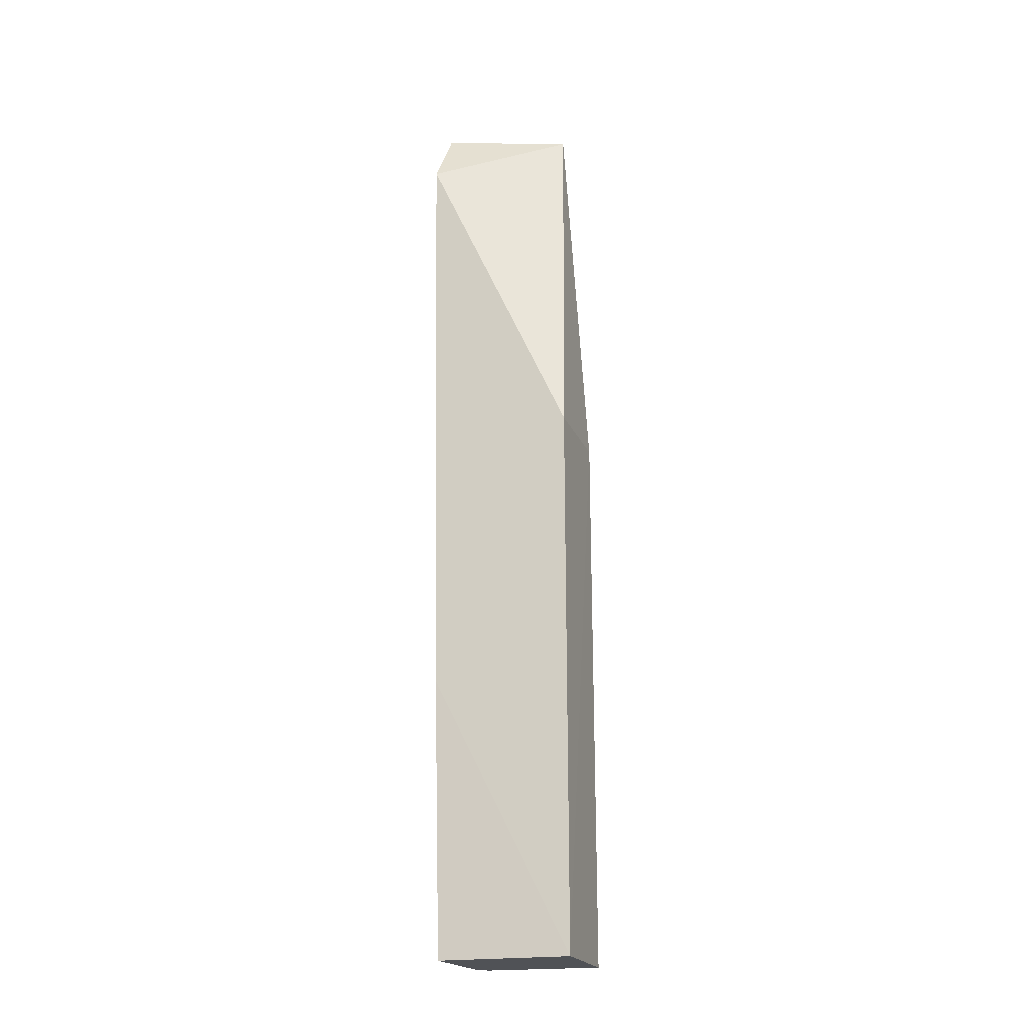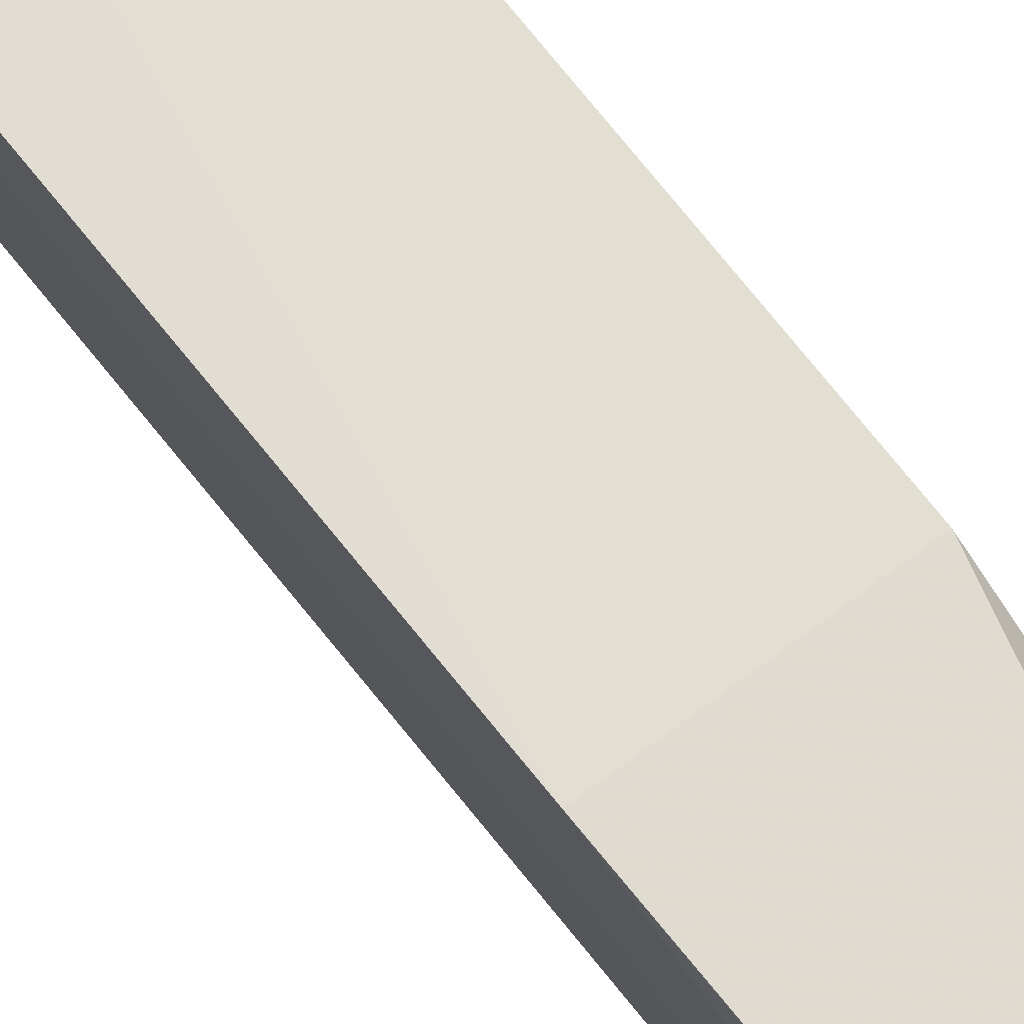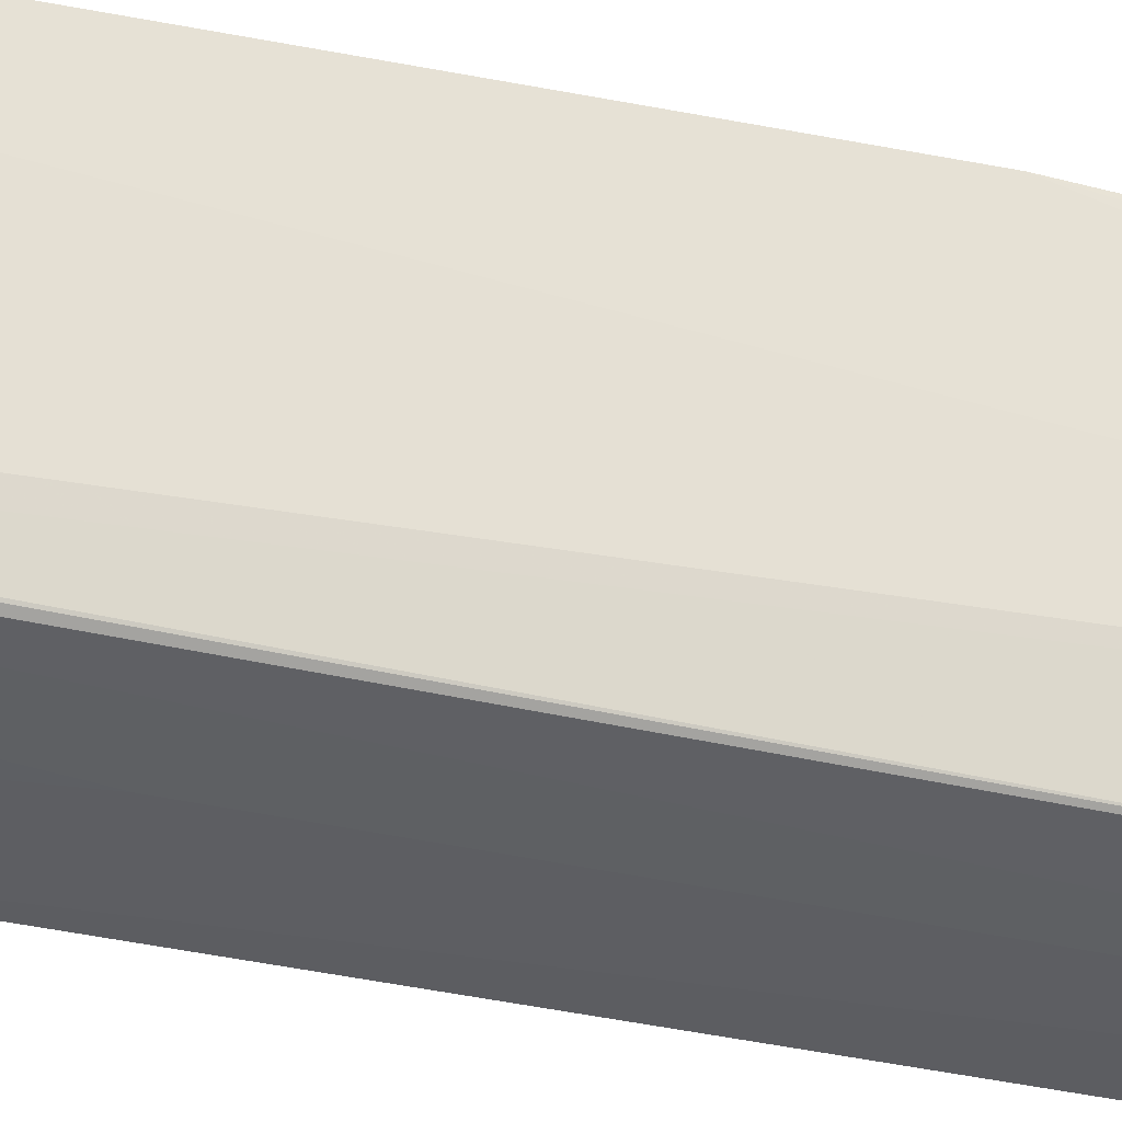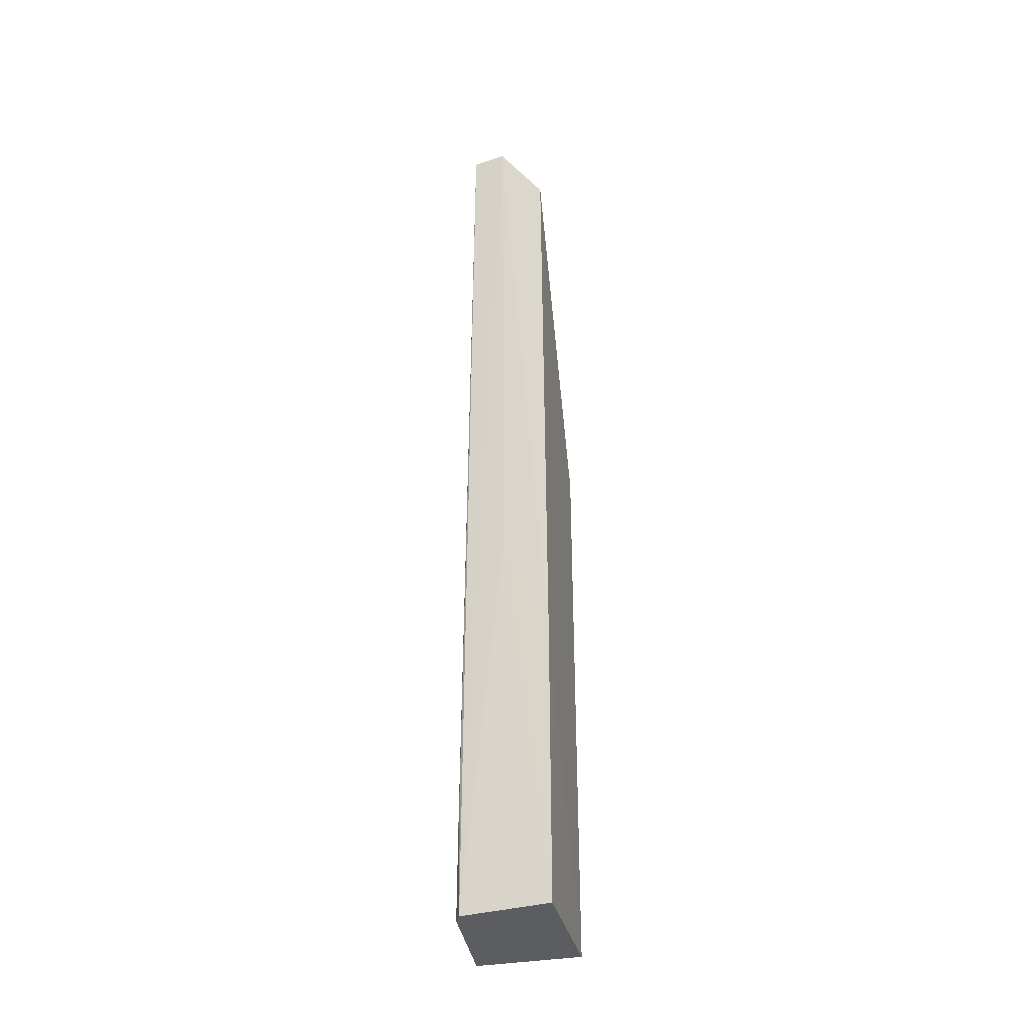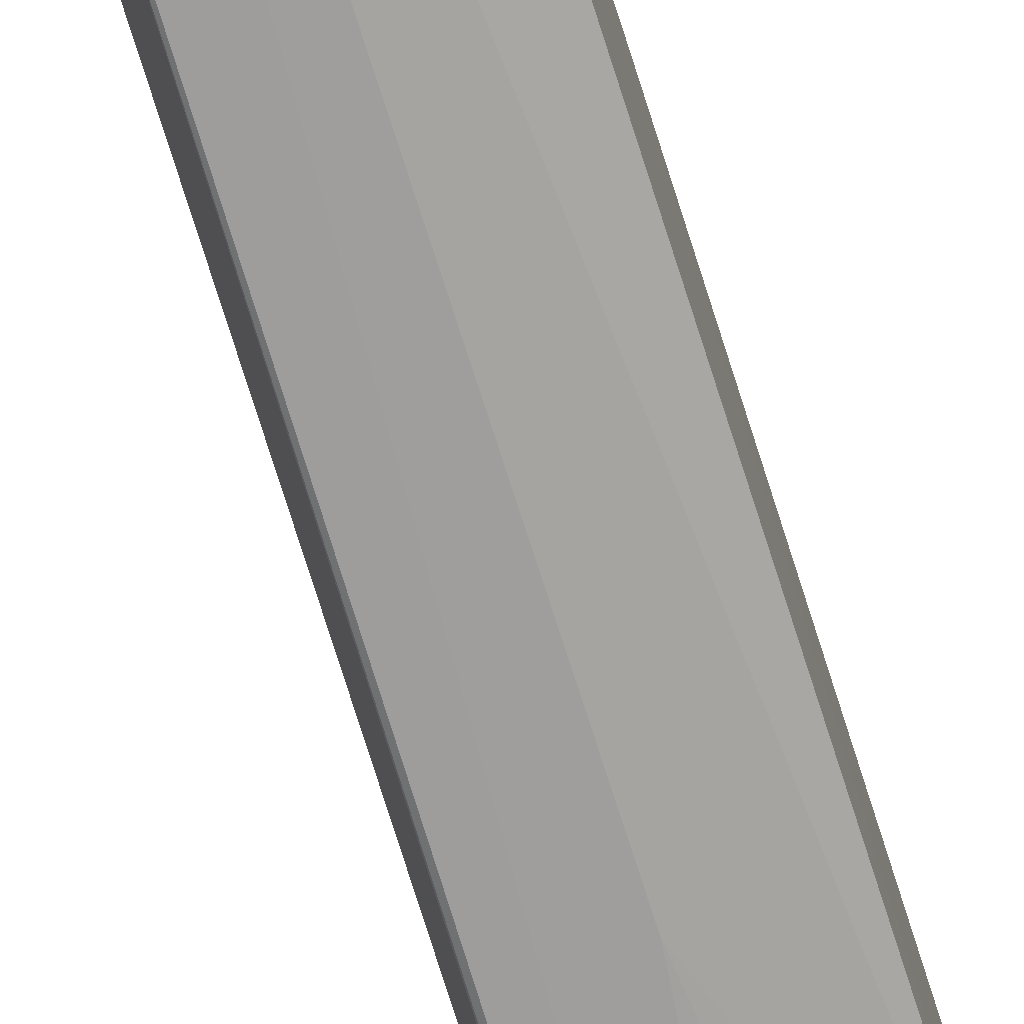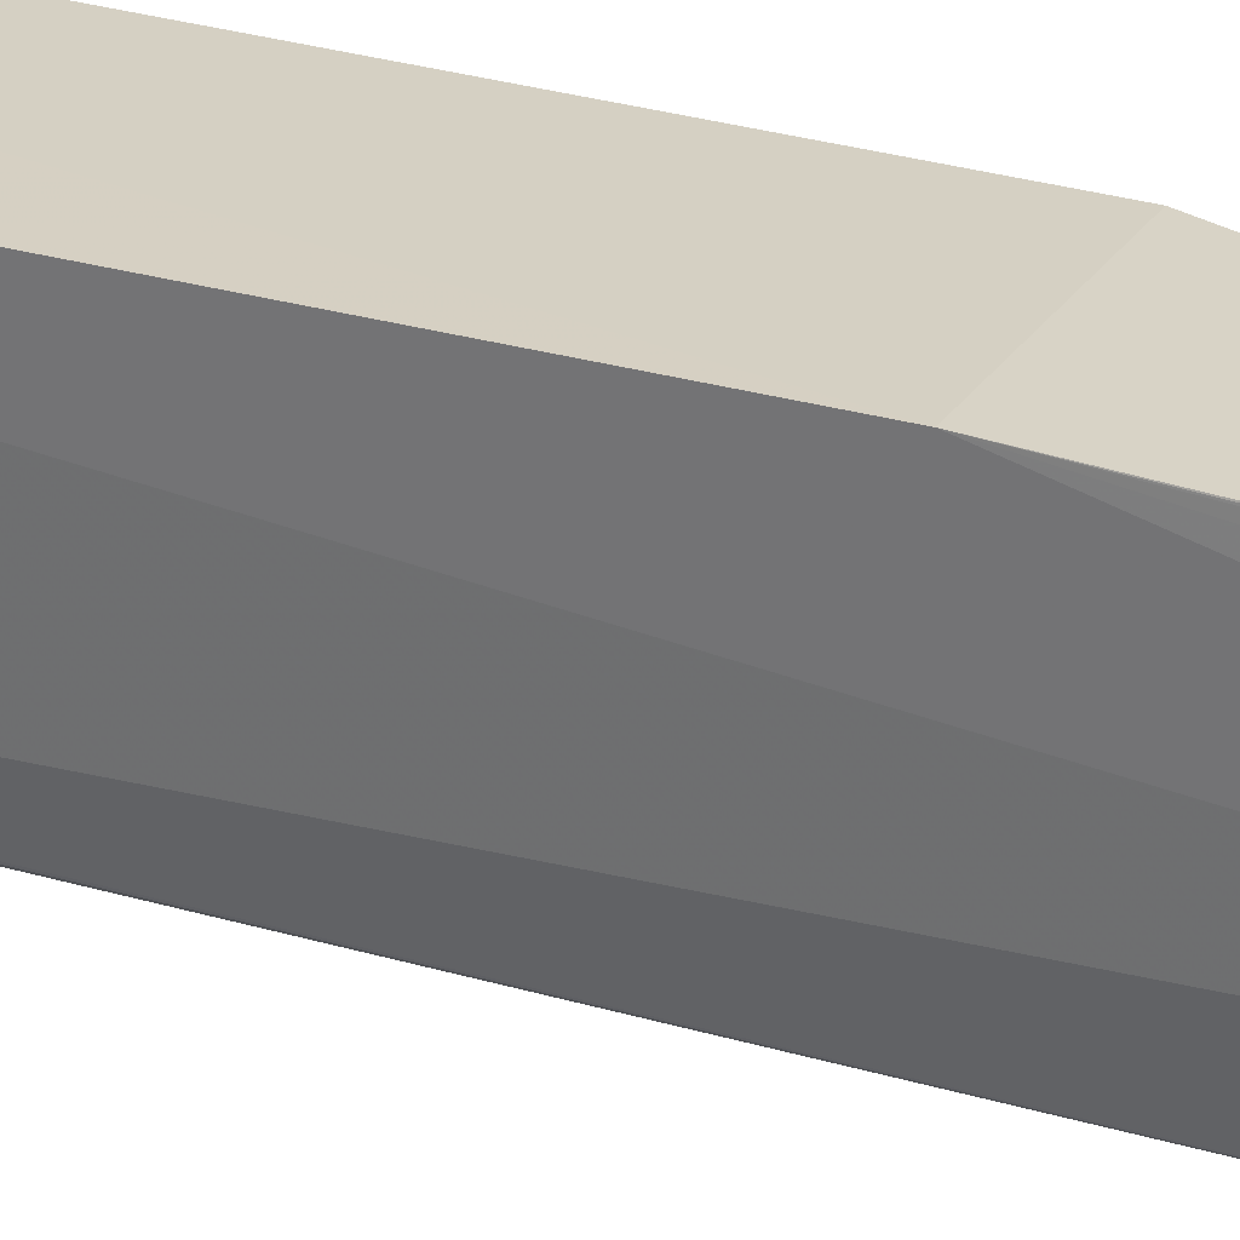
<metadata>
{"format":"obj","ext":"obj","renderer":"f3d","projection":"perspective","resolution":1024,"background":"white","views":[{"elev":-20.8,"azim":107.7,"up":"+Z"},{"elev":68.3,"azim":-37.6,"up":"+Y"},{"elev":-33.6,"azim":-105.9,"up":"+Y"},{"elev":-35.5,"azim":13.4,"up":"+Z"},{"elev":-76.7,"azim":17.7,"up":"+Y"},{"elev":26.5,"azim":-65.1,"up":"+Y"}]}
</metadata>
<code>
v -0.106 -0.01805 0.1973
v -0.0907 -0.03927 0.1853
v -0.09098 -0.0143 0.1306
v -0.1083 -0.0143 0.03702
v -0.1043 -0.03805 0.197
v -0.09088 -0.03664 0.03705
v -0.1077 -0.01421 0.1306
v -0.09853 -0.03908 0.1971
v -0.0906 -0.03769 0.08399
v -0.09098 -0.0143 0.03702
v -0.1058 -0.03489 0.037
v -0.1065 -0.02944 0.189
v -0.1067 -0.03313 0.03696
v -0.09838 -0.03735 0.1034
v -0.1065 -0.01831 0.1851
v -0.1062 -0.03457 0.05271
v -0.1064 -0.02221 0.189
v -0.1064 -0.01779 0.1859
v -0.106 -0.03496 0.0604
f 1 2 3
f 7 1 3
f 8 2 1
f 8 1 5
f 9 3 2
f 9 2 8
f 10 9 6
f 10 3 9
f 10 7 3
f 10 4 7
f 11 8 5
f 12 5 1
f 12 7 4
f 13 10 6
f 13 6 11
f 13 4 10
f 13 12 4
f 14 9 8
f 14 8 11
f 14 11 6
f 14 6 9
f 16 13 11
f 16 5 12
f 16 12 13
f 17 12 1
f 17 1 15
f 17 15 7
f 17 7 12
f 18 15 1
f 18 1 7
f 18 7 15
f 19 16 11
f 19 11 5
f 19 5 16

</code>
